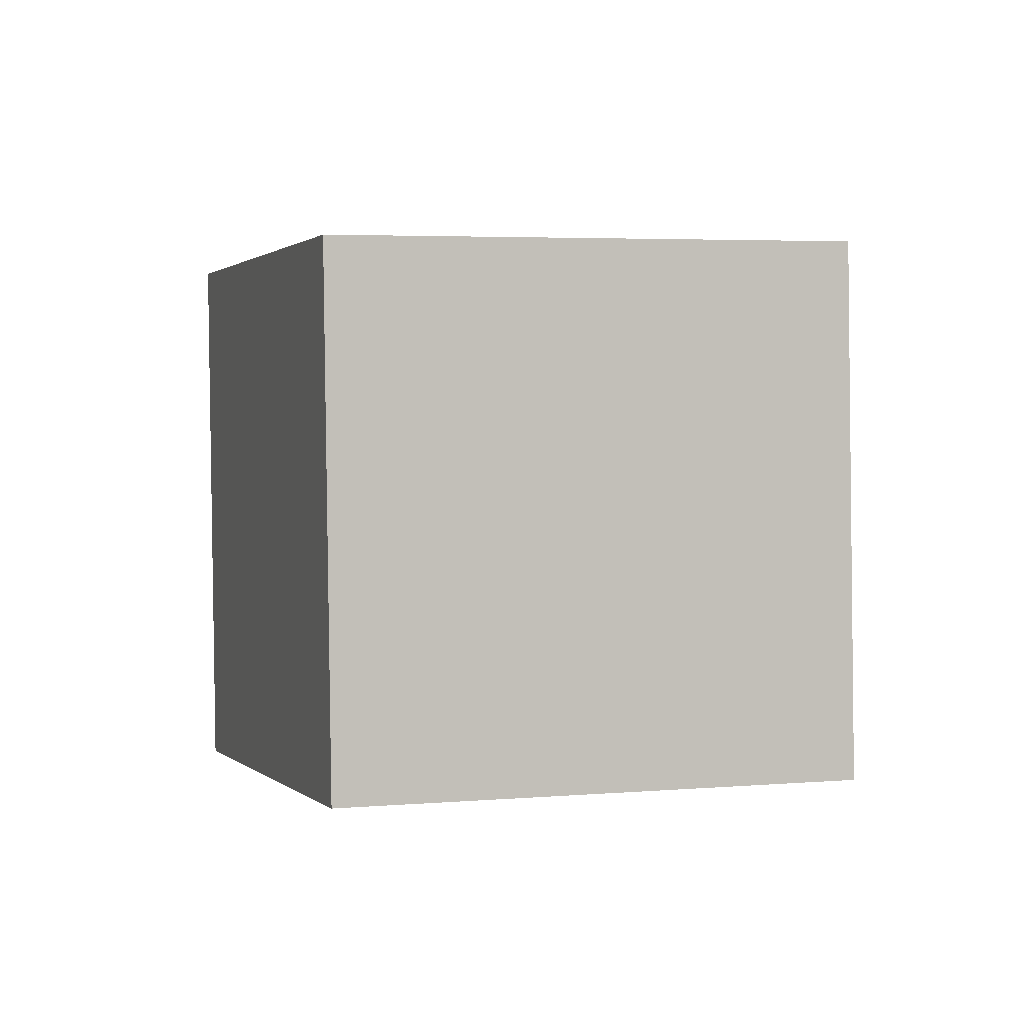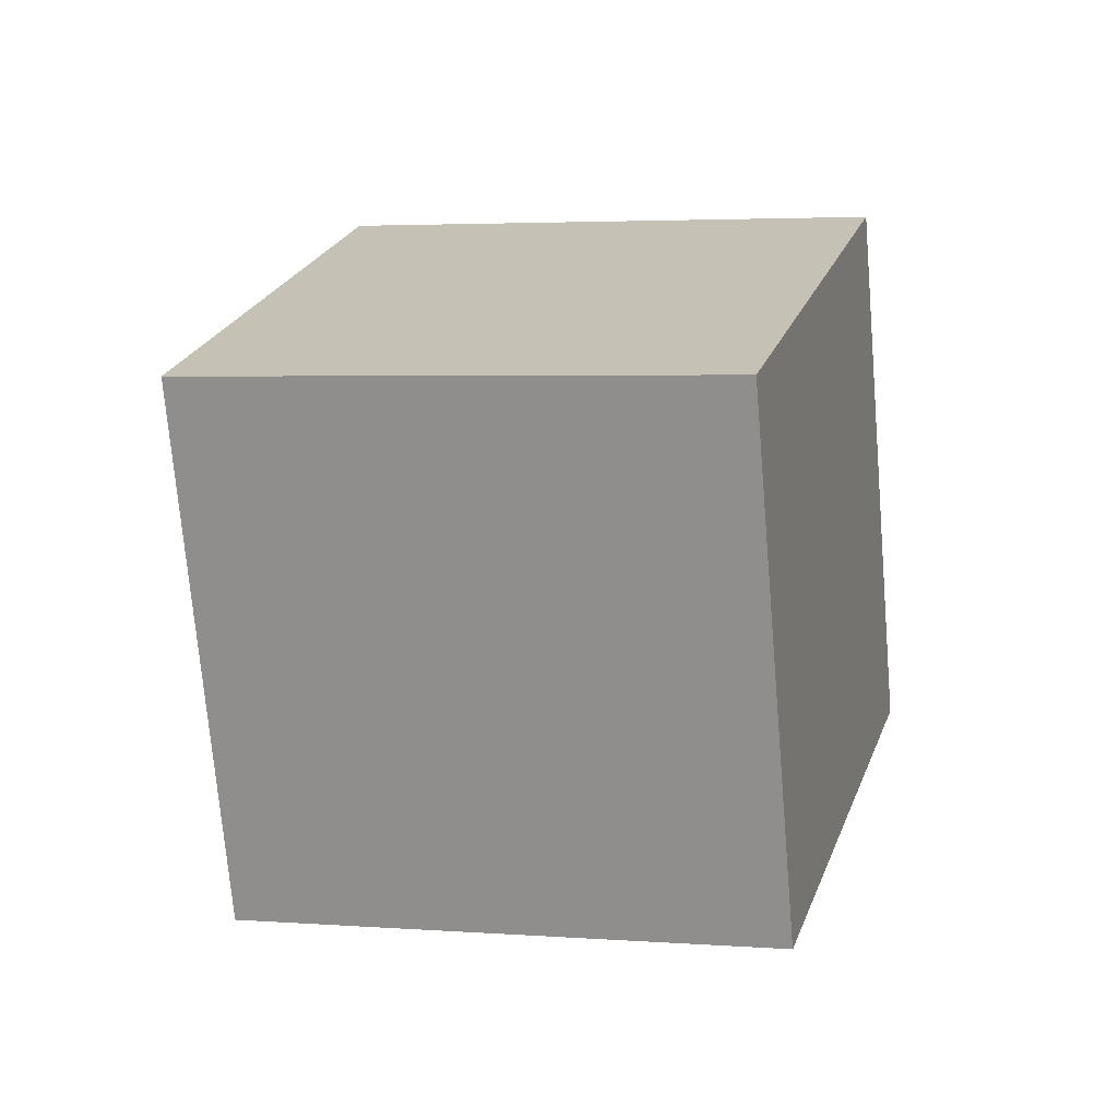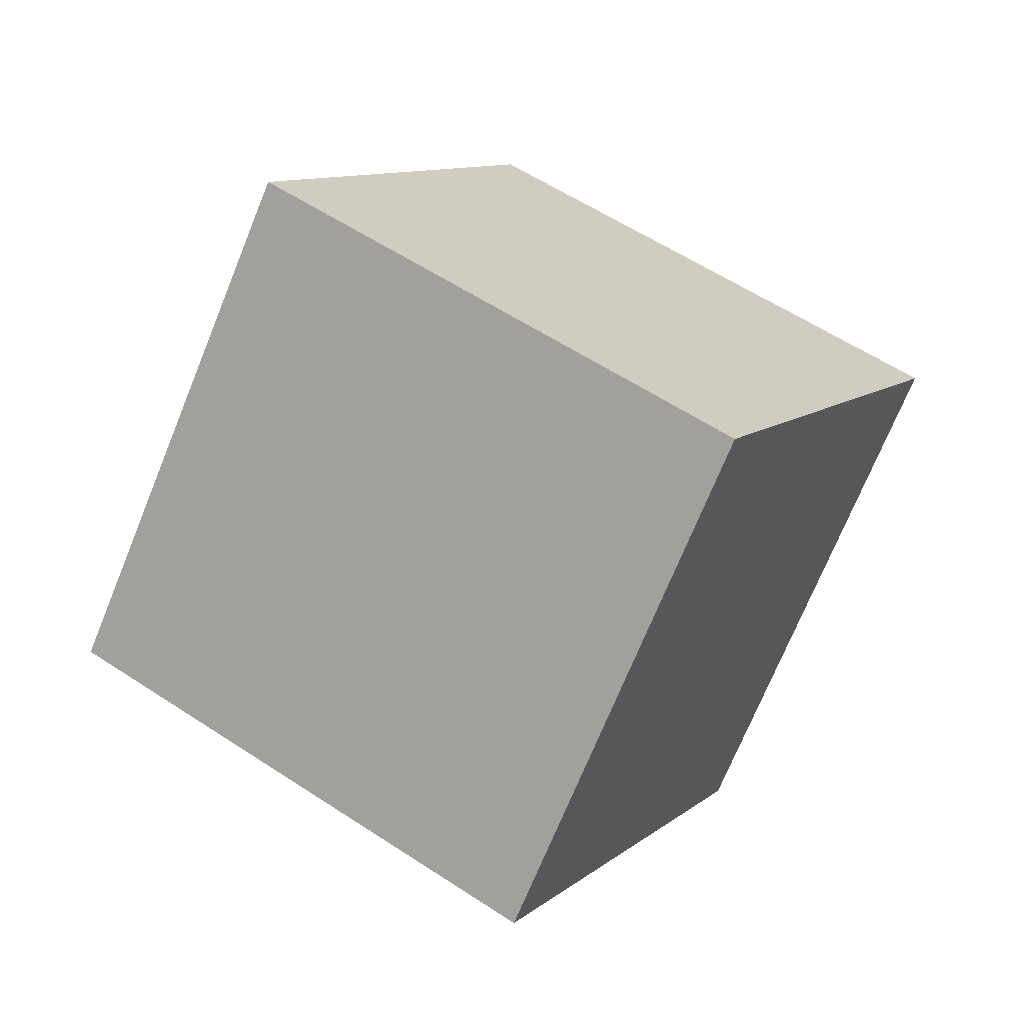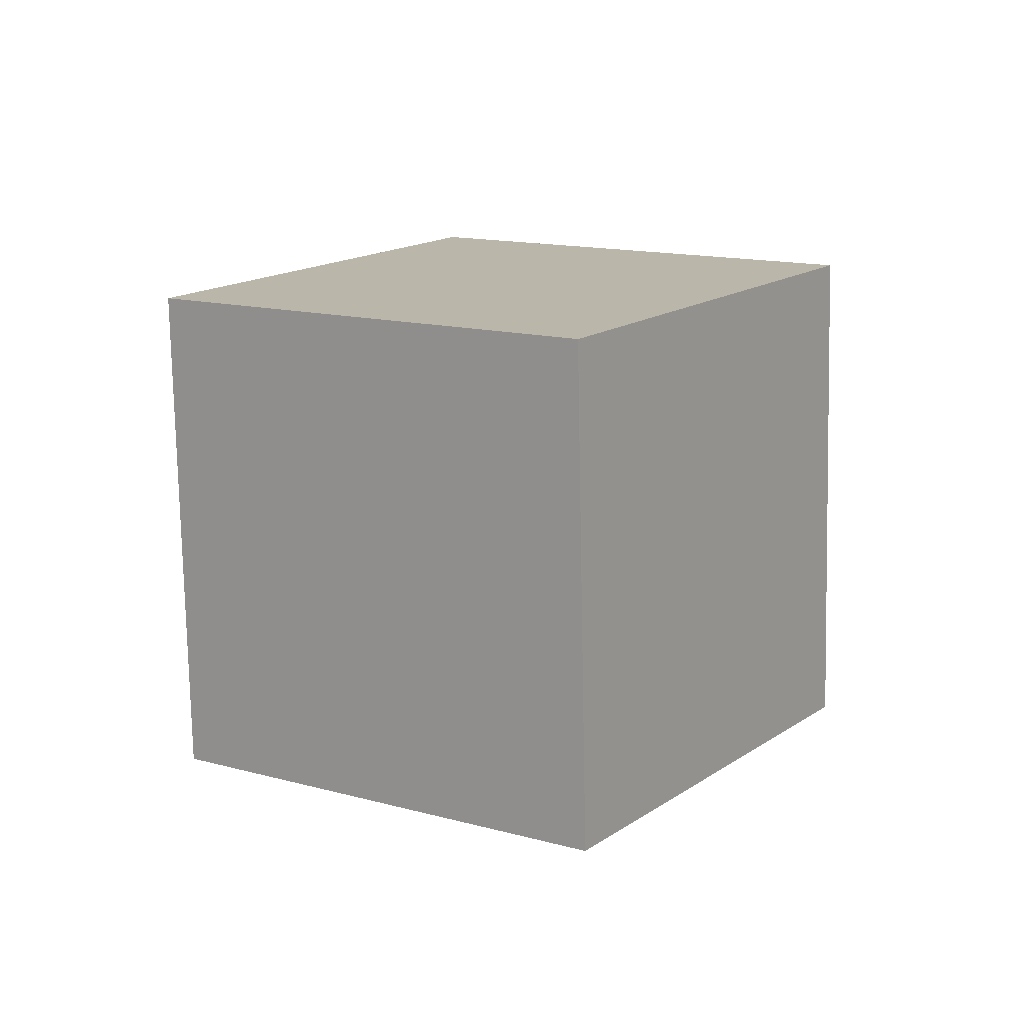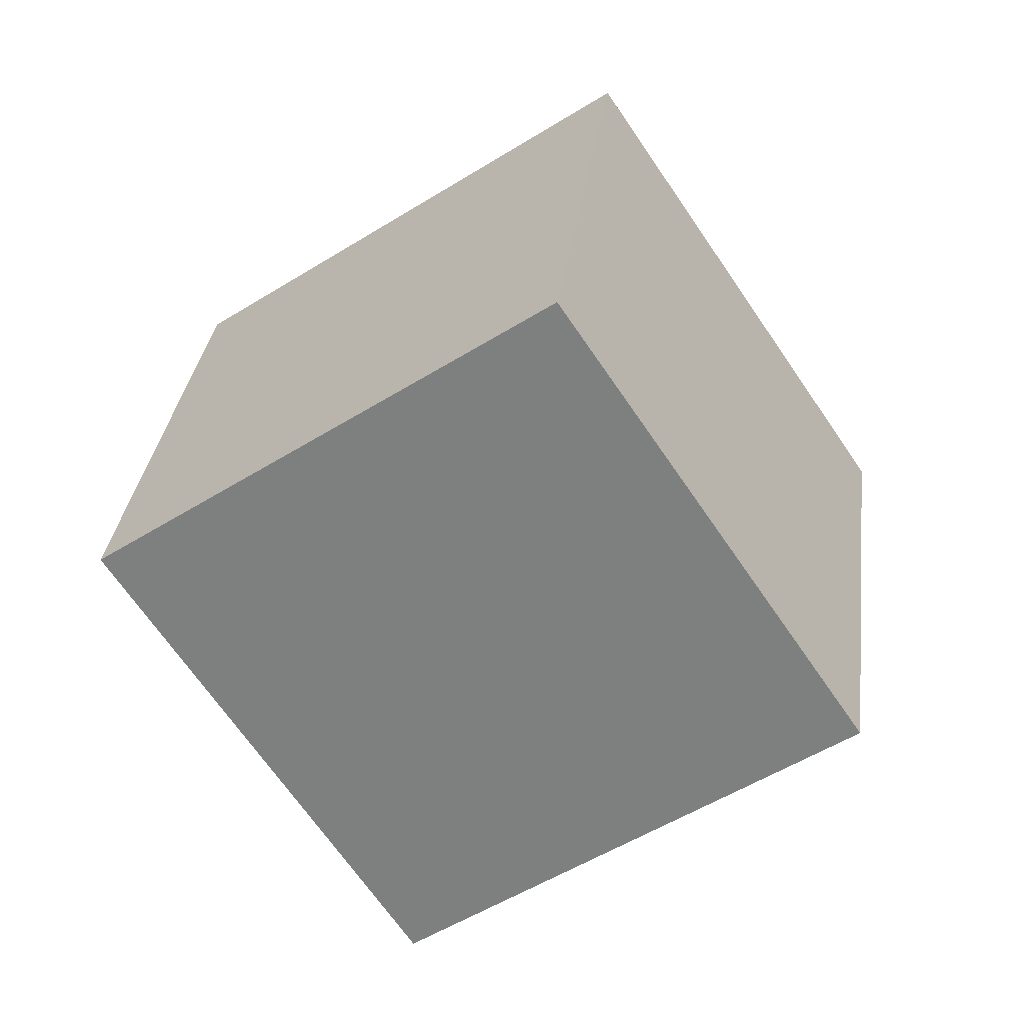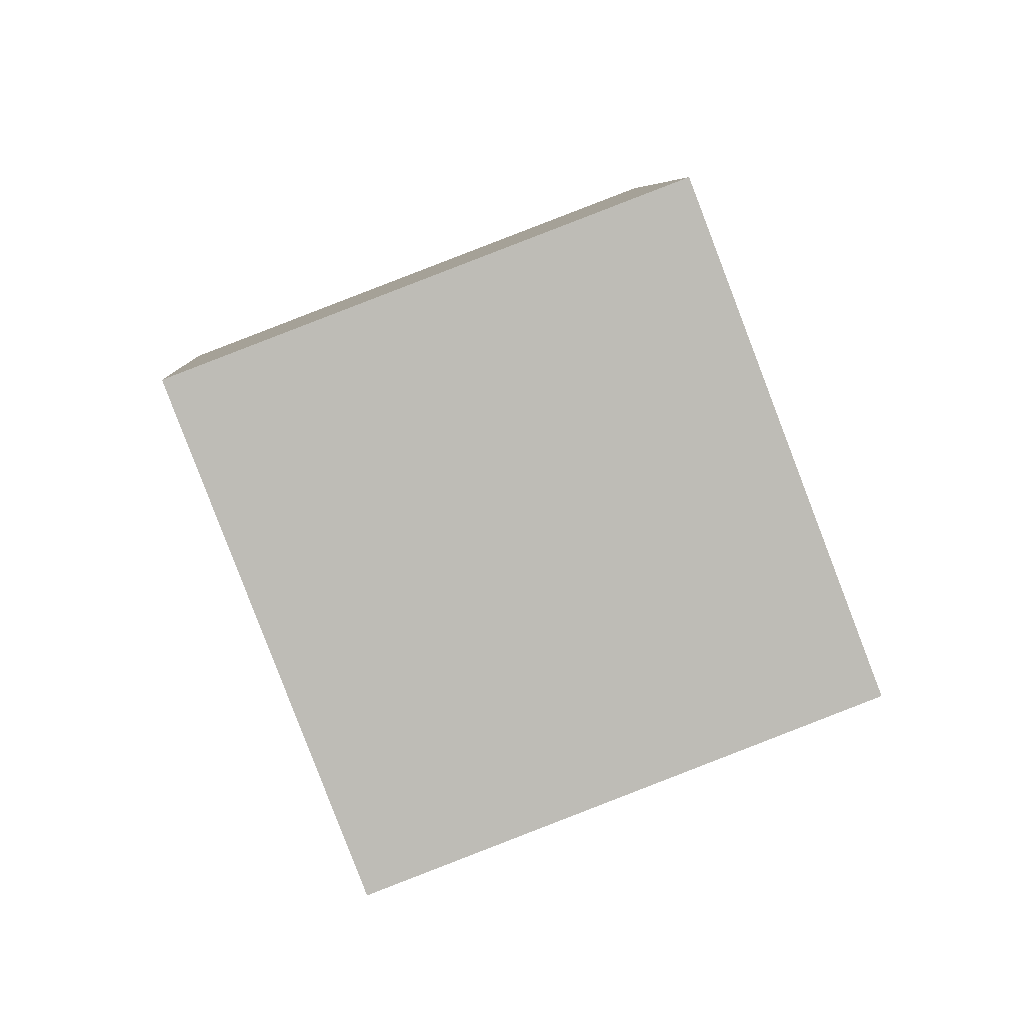
<metadata>
{"format":"obj","ext":"obj","renderer":"f3d","projection":"perspective","resolution":1024,"background":"white","views":[{"elev":37.6,"azim":-167.8,"up":"+Z"},{"elev":-35.3,"azim":-140.0,"up":"+Z"},{"elev":73.0,"azim":61.1,"up":"+Z"},{"elev":-40.5,"azim":-168.8,"up":"+Y"},{"elev":39.4,"azim":124.0,"up":"+Z"},{"elev":59.5,"azim":8.5,"up":"+Z"}]}
</metadata>
<code>
v 11.25 4.436 -4.967
v 2.496 -0.07216 -6.691
v 6.63 11.25 0.7078
v -2.128 6.741 -1.016
v 12.64 -1.331 3.084
v 3.88 -5.839 1.361
v 8.014 5.482 8.759
v -0.7442 0.9738 7.035
f 2 4 1
f 5 2 1
f 1 4 3
f 3 5 1
f 2 8 4
f 6 2 5
f 6 8 2
f 4 8 3
f 7 5 3
f 3 8 7
f 7 6 5
f 8 6 7

</code>
